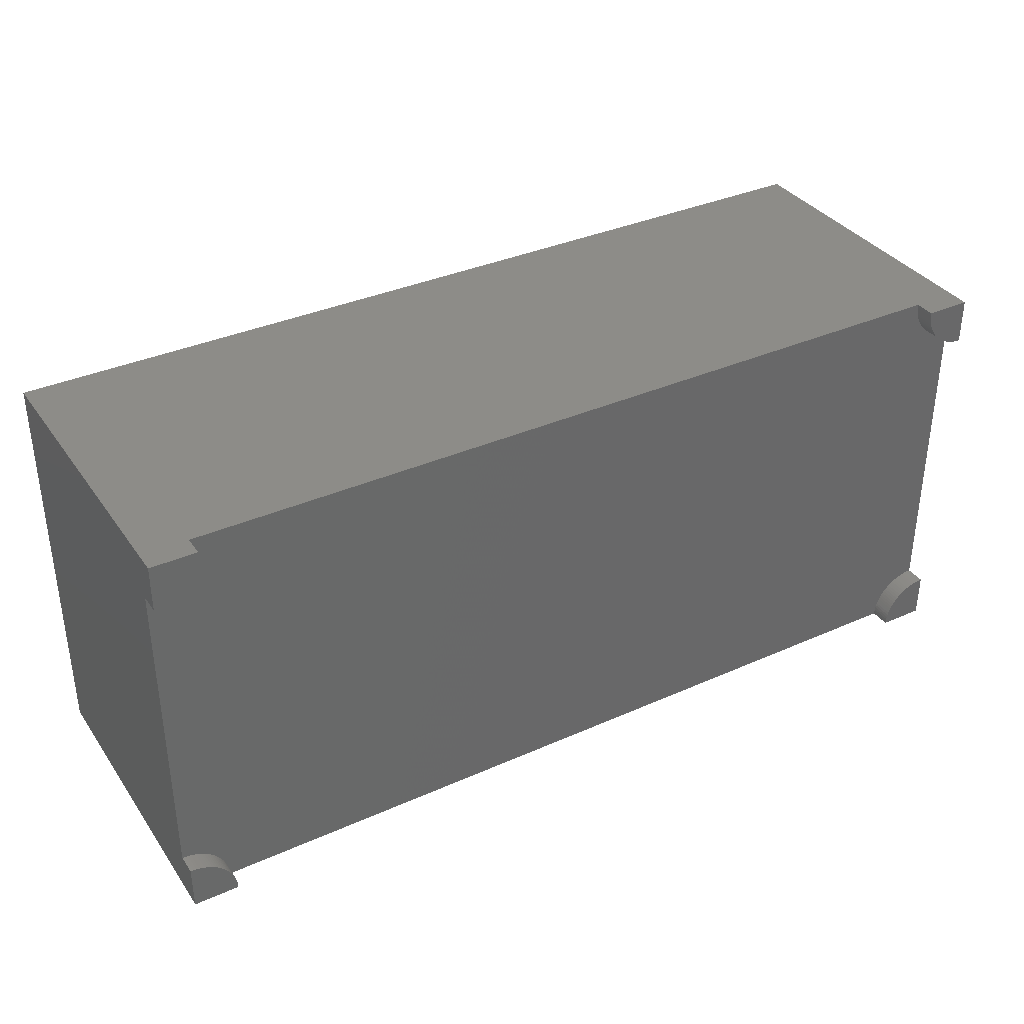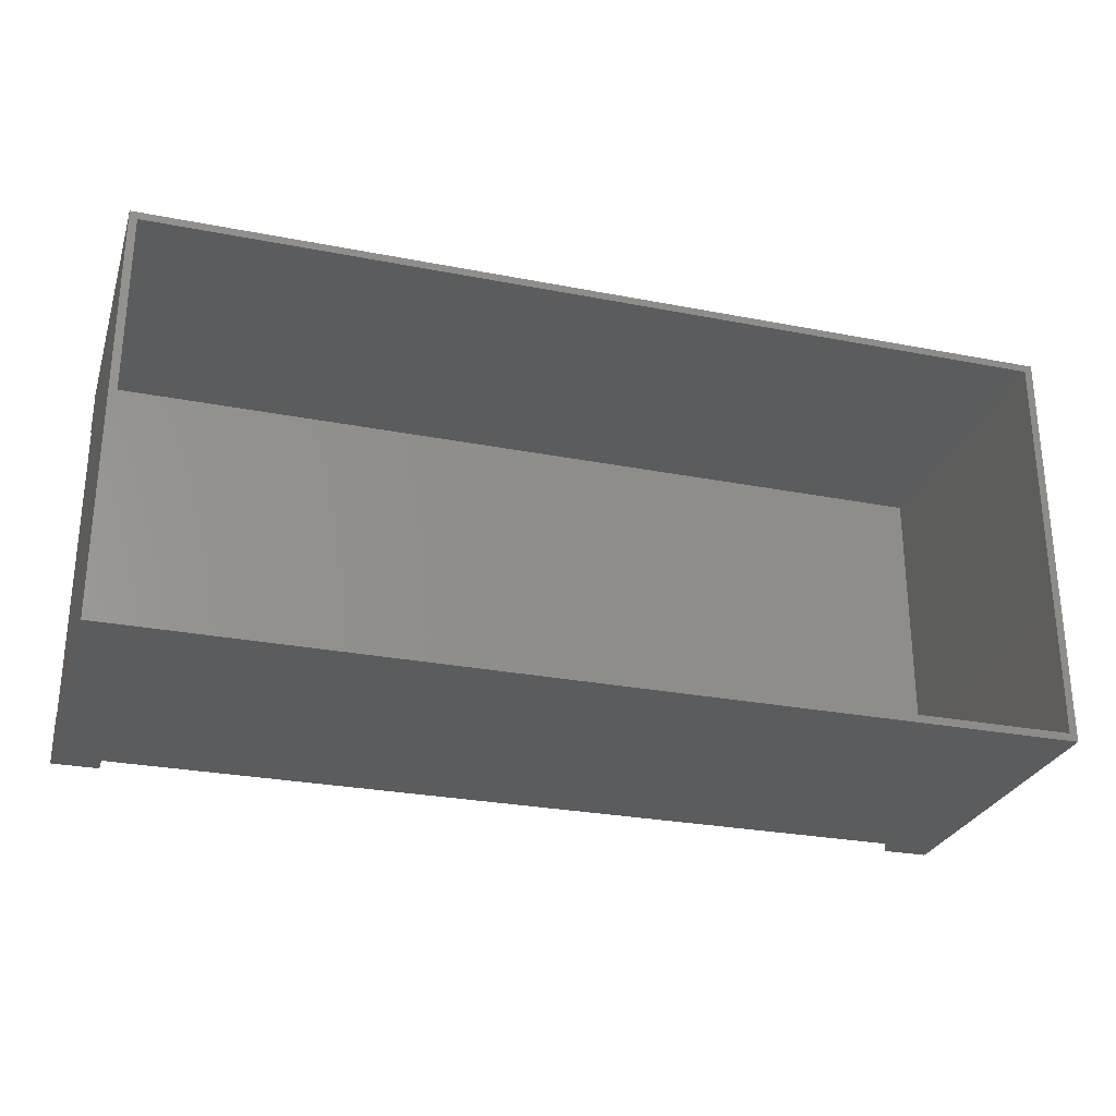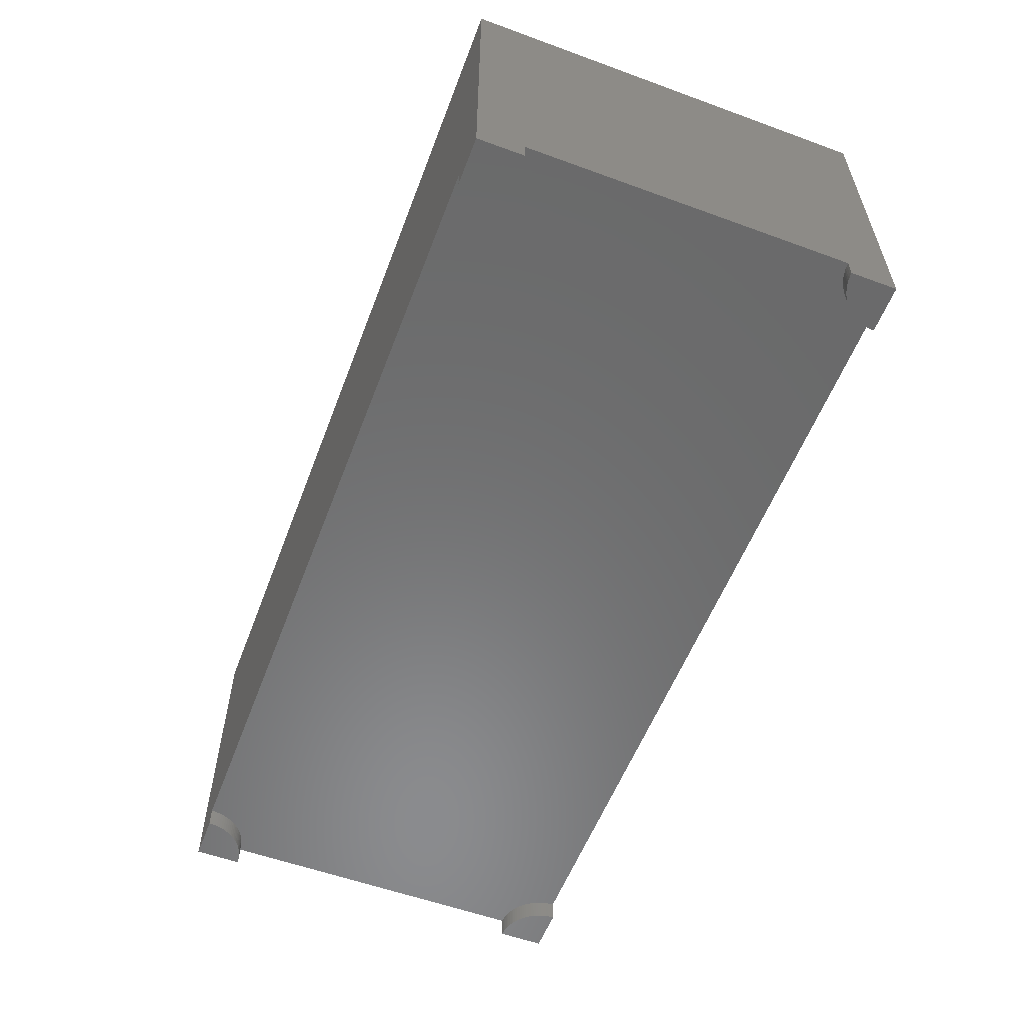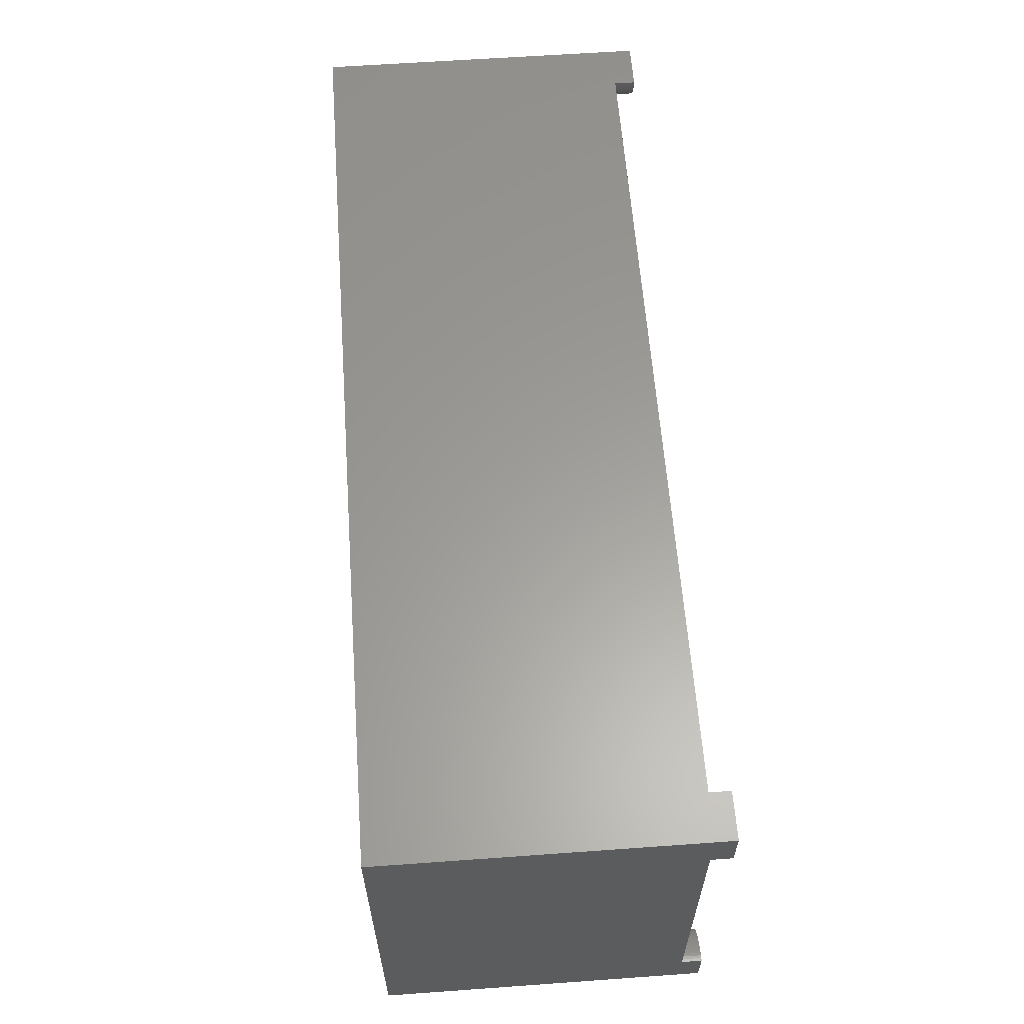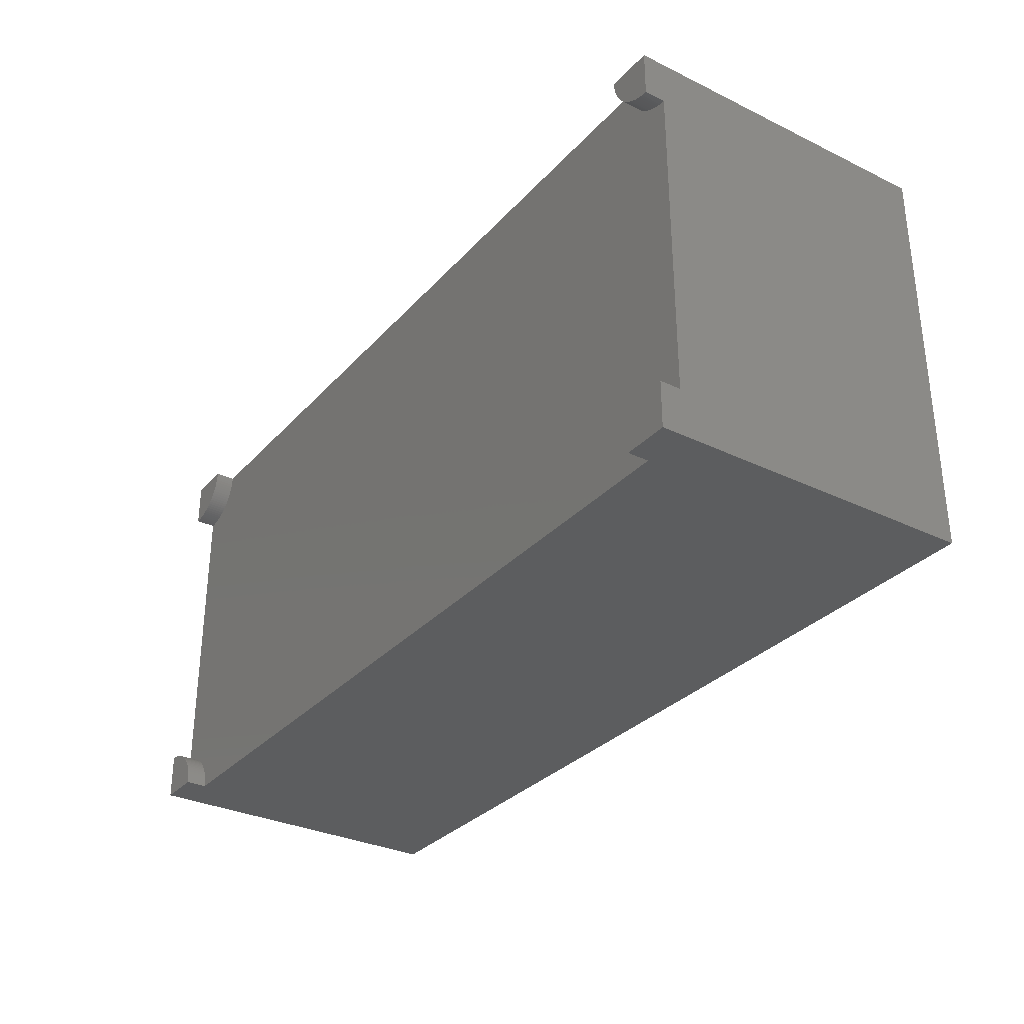
<metadata>
{"format":"stl","ext":"stl","renderer":"f3d","projection":"perspective","resolution":1024,"background":"white","views":[{"elev":35.6,"azim":149.6,"up":"+Y"},{"elev":-27.6,"azim":-16.6,"up":"+Y"},{"elev":-56.9,"azim":-110.8,"up":"+Z"},{"elev":60.7,"azim":85.8,"up":"+Y"},{"elev":-31.5,"azim":-124.3,"up":"+Y"}]}
</metadata>
<code>
# stl→obj: 232 verts, 444 faces
v 0 0 0
v 0 0 40
v 0 54 0
v 0 54 40
v 119 0 0
v 119 0 40
v 119 54 0
v 119 54 40
v 1 1 40
v 1 53 40
v 118 53 40
v 118 1 40
v 1 53 1
v 1 1 1
v 118 1 1
v 118 53 1
v 0 0 -2.7
v 0 0 -4.441e-16
v 0 6 -2.7
v 0 6 -4.441e-16
v 6 0 -2.7
v 6 0 -4.441e-16
v 0.3767 5.988 -2.7
v 0.752 5.953 -2.7
v 1.124 5.894 -2.7
v 1.492 5.811 -2.7
v 1.854 5.706 -2.7
v 2.209 5.579 -2.7
v 2.555 5.429 -2.7
v 2.891 5.258 -2.7
v 3.215 5.066 -2.7
v 3.527 4.854 -2.7
v 3.825 4.623 -2.7
v 4.107 4.374 -2.7
v 4.374 4.107 -2.7
v 4.623 3.825 -2.7
v 4.854 3.527 -2.7
v 5.066 3.215 -2.7
v 5.258 2.891 -2.7
v 5.429 2.555 -2.7
v 5.579 2.209 -2.7
v 5.706 1.854 -2.7
v 5.811 1.492 -2.7
v 5.894 1.124 -2.7
v 5.953 0.752 -2.7
v 5.988 0.3767 -2.7
v 0.3767 5.988 -4.441e-16
v 5.953 0.752 -4.441e-16
v 5.988 0.3767 -4.441e-16
v 5.894 1.124 -4.441e-16
v 5.811 1.492 -4.441e-16
v 5.706 1.854 -4.441e-16
v 5.579 2.209 -4.441e-16
v 5.429 2.555 -4.441e-16
v 5.258 2.891 -4.441e-16
v 5.066 3.215 -4.441e-16
v 4.854 3.527 -4.441e-16
v 4.623 3.825 -4.441e-16
v 4.374 4.107 -4.441e-16
v 4.107 4.374 -4.441e-16
v 3.825 4.623 -4.441e-16
v 3.527 4.854 -4.441e-16
v 3.215 5.066 -4.441e-16
v 2.891 5.258 -4.441e-16
v 2.555 5.429 -4.441e-16
v 2.209 5.579 -4.441e-16
v 1.854 5.706 -4.441e-16
v 1.492 5.811 -4.441e-16
v 1.124 5.894 -4.441e-16
v 0.752 5.953 -4.441e-16
v 113 54 -2.7
v 119 54 -2.7
v 113 53.62 -2.7
v 119 48 -2.7
v 118.6 48.01 -2.7
v 118.2 48.05 -2.7
v 117.9 48.11 -2.7
v 117.5 48.19 -2.7
v 117.1 48.29 -2.7
v 116.8 48.42 -2.7
v 116.4 48.57 -2.7
v 116.1 48.74 -2.7
v 115.8 48.93 -2.7
v 115.5 49.15 -2.7
v 115.2 49.38 -2.7
v 114.9 49.63 -2.7
v 114.6 49.89 -2.7
v 114.4 50.18 -2.7
v 114.1 50.47 -2.7
v 113.9 50.78 -2.7
v 113.7 51.11 -2.7
v 113.6 51.45 -2.7
v 113.4 51.79 -2.7
v 113.3 52.15 -2.7
v 113.2 52.51 -2.7
v 113.1 52.88 -2.7
v 113 53.25 -2.7
v 113 54 -4.441e-16
v 119 54 -4.441e-16
v 113 53.62 -4.441e-16
v 113 53.25 -4.441e-16
v 113.1 52.88 -4.441e-16
v 113.2 52.51 -4.441e-16
v 113.3 52.15 -4.441e-16
v 113.4 51.79 -4.441e-16
v 113.6 51.45 -4.441e-16
v 113.7 51.11 -4.441e-16
v 113.9 50.78 -4.441e-16
v 114.1 50.47 -4.441e-16
v 114.4 50.18 -4.441e-16
v 114.6 49.89 -4.441e-16
v 114.9 49.63 -4.441e-16
v 115.2 49.38 -4.441e-16
v 115.5 49.15 -4.441e-16
v 115.8 48.93 -4.441e-16
v 116.1 48.74 -4.441e-16
v 116.4 48.57 -4.441e-16
v 116.8 48.42 -4.441e-16
v 117.1 48.29 -4.441e-16
v 117.5 48.19 -4.441e-16
v 117.9 48.11 -4.441e-16
v 118.2 48.05 -4.441e-16
v 118.6 48.01 -4.441e-16
v 119 48 -4.441e-16
v 0 54 -2.7
v 0 54 -4.441e-16
v 6 54 -2.7
v 6 54 -4.441e-16
v 1.332e-15 48 -2.7
v 1.332e-15 48 -4.441e-16
v 5.988 53.62 -2.7
v 5.953 53.25 -2.7
v 5.894 52.88 -2.7
v 5.811 52.51 -2.7
v 5.706 52.15 -2.7
v 5.579 51.79 -2.7
v 5.429 51.45 -2.7
v 5.258 51.11 -2.7
v 5.066 50.78 -2.7
v 4.854 50.47 -2.7
v 4.623 50.18 -2.7
v 4.374 49.89 -2.7
v 4.107 49.63 -2.7
v 3.825 49.38 -2.7
v 3.527 49.15 -2.7
v 3.215 48.93 -2.7
v 2.891 48.74 -2.7
v 2.555 48.57 -2.7
v 2.209 48.42 -2.7
v 1.854 48.29 -2.7
v 1.492 48.19 -2.7
v 1.124 48.11 -2.7
v 0.752 48.05 -2.7
v 0.3767 48.01 -2.7
v 5.988 53.62 -4.441e-16
v 0.752 48.05 -4.441e-16
v 0.3767 48.01 -4.441e-16
v 1.124 48.11 -4.441e-16
v 1.492 48.19 -4.441e-16
v 1.854 48.29 -4.441e-16
v 2.209 48.42 -4.441e-16
v 2.555 48.57 -4.441e-16
v 2.891 48.74 -4.441e-16
v 3.215 48.93 -4.441e-16
v 3.527 49.15 -4.441e-16
v 3.825 49.38 -4.441e-16
v 4.107 49.63 -4.441e-16
v 4.374 49.89 -4.441e-16
v 4.623 50.18 -4.441e-16
v 4.854 50.47 -4.441e-16
v 5.066 50.78 -4.441e-16
v 5.258 51.11 -4.441e-16
v 5.429 51.45 -4.441e-16
v 5.579 51.79 -4.441e-16
v 5.706 52.15 -4.441e-16
v 5.811 52.51 -4.441e-16
v 5.894 52.88 -4.441e-16
v 5.953 53.25 -4.441e-16
v 113 1.332e-15 -4.441e-16
v 113 1.332e-15 -2.7
v 119 0 -2.7
v 119 0 -4.441e-16
v 113 0.3767 -2.7
v 113 0.752 -2.7
v 113.1 1.124 -2.7
v 113.2 1.492 -2.7
v 113.3 1.854 -2.7
v 113.4 2.209 -2.7
v 113.6 2.555 -2.7
v 113.7 2.891 -2.7
v 113.9 3.215 -2.7
v 114.1 3.527 -2.7
v 114.4 3.825 -2.7
v 114.6 4.107 -2.7
v 114.9 4.374 -2.7
v 115.2 4.623 -2.7
v 115.5 4.854 -2.7
v 115.8 5.066 -2.7
v 116.1 5.258 -2.7
v 116.4 5.429 -2.7
v 116.8 5.579 -2.7
v 117.1 5.706 -2.7
v 117.5 5.811 -2.7
v 117.9 5.894 -2.7
v 118.2 5.953 -2.7
v 118.6 5.988 -2.7
v 119 6 -2.7
v 113 0.3767 -4.441e-16
v 118.6 5.988 -4.441e-16
v 119 6 -4.441e-16
v 118.2 5.953 -4.441e-16
v 117.9 5.894 -4.441e-16
v 117.5 5.811 -4.441e-16
v 117.1 5.706 -4.441e-16
v 116.8 5.579 -4.441e-16
v 116.4 5.429 -4.441e-16
v 116.1 5.258 -4.441e-16
v 115.8 5.066 -4.441e-16
v 115.5 4.854 -4.441e-16
v 115.2 4.623 -4.441e-16
v 114.9 4.374 -4.441e-16
v 114.6 4.107 -4.441e-16
v 114.4 3.825 -4.441e-16
v 114.1 3.527 -4.441e-16
v 113.9 3.215 -4.441e-16
v 113.7 2.891 -4.441e-16
v 113.6 2.555 -4.441e-16
v 113.4 2.209 -4.441e-16
v 113.3 1.854 -4.441e-16
v 113.2 1.492 -4.441e-16
v 113.1 1.124 -4.441e-16
v 113 0.752 -4.441e-16
f 1 2 3
f 3 2 4
f 2 1 5
f 6 2 5
f 1 3 5
f 5 3 7
f 3 4 7
f 7 4 8
f 9 2 6
f 4 2 9
f 10 11 4
f 4 9 10
f 8 11 6
f 8 4 11
f 11 12 6
f 12 9 6
f 6 5 7
f 8 6 7
f 13 10 9
f 14 13 9
f 12 15 9
f 9 15 14
f 11 16 12
f 12 16 15
f 16 11 10
f 13 16 10
f 15 16 13
f 14 15 13
f 17 18 19
f 19 18 20
f 18 17 21
f 22 18 21
f 17 19 21
f 21 19 23
f 21 23 24
f 21 24 25
f 21 25 26
f 21 26 27
f 21 27 28
f 21 28 29
f 21 29 30
f 21 30 31
f 21 31 32
f 21 32 33
f 21 33 34
f 21 34 35
f 21 35 36
f 21 36 37
f 21 37 38
f 21 38 39
f 21 39 40
f 21 40 41
f 21 41 42
f 21 42 43
f 21 43 44
f 21 44 45
f 21 45 46
f 19 20 23
f 23 20 47
f 20 18 22
f 48 20 49
f 49 20 22
f 50 20 48
f 51 20 50
f 52 20 51
f 53 20 52
f 54 20 53
f 55 20 54
f 56 20 55
f 57 20 56
f 58 20 57
f 59 20 58
f 60 20 59
f 61 20 60
f 62 20 61
f 63 20 62
f 64 20 63
f 65 20 64
f 66 20 65
f 67 20 66
f 68 20 67
f 69 20 68
f 70 20 69
f 47 20 70
f 21 46 49
f 22 21 49
f 46 45 48
f 49 46 48
f 45 44 50
f 48 45 50
f 44 43 51
f 50 44 51
f 43 42 52
f 51 43 52
f 42 41 53
f 52 42 53
f 41 40 54
f 53 41 54
f 40 39 55
f 54 40 55
f 39 38 56
f 55 39 56
f 38 37 57
f 56 38 57
f 37 36 58
f 57 37 58
f 36 35 59
f 58 36 59
f 34 60 35
f 35 60 59
f 33 61 34
f 34 61 60
f 32 62 33
f 33 62 61
f 31 63 32
f 32 63 62
f 30 64 31
f 31 64 63
f 29 65 30
f 30 65 64
f 28 66 29
f 29 66 65
f 27 67 28
f 28 67 66
f 26 68 27
f 27 68 67
f 25 69 26
f 26 69 68
f 24 70 25
f 25 70 69
f 23 47 24
f 24 47 70
f 71 72 73
f 73 72 74
f 73 74 75
f 73 75 76
f 73 76 77
f 73 77 78
f 73 78 79
f 73 79 80
f 73 80 81
f 73 81 82
f 73 82 83
f 73 83 84
f 73 84 85
f 73 85 86
f 73 86 87
f 73 87 88
f 73 88 89
f 73 89 90
f 73 90 91
f 73 91 92
f 73 92 93
f 73 93 94
f 73 94 95
f 73 95 96
f 73 96 97
f 71 98 72
f 72 98 99
f 71 73 98
f 98 73 100
f 73 97 100
f 100 97 101
f 97 96 101
f 101 96 102
f 96 95 102
f 102 95 103
f 95 94 103
f 103 94 104
f 94 93 104
f 104 93 105
f 93 92 105
f 105 92 106
f 92 91 106
f 106 91 107
f 91 90 107
f 107 90 108
f 90 89 108
f 108 89 109
f 89 88 109
f 109 88 110
f 88 87 110
f 110 87 111
f 87 86 111
f 111 86 112
f 112 86 85
f 113 112 85
f 113 85 84
f 114 113 84
f 114 84 83
f 115 114 83
f 115 83 82
f 116 115 82
f 116 82 81
f 117 116 81
f 117 81 80
f 118 117 80
f 118 80 79
f 119 118 79
f 119 79 78
f 120 119 78
f 120 78 77
f 121 120 77
f 121 77 76
f 122 121 76
f 122 76 75
f 123 122 75
f 123 75 74
f 124 123 74
f 124 74 72
f 99 124 72
f 99 98 100
f 102 99 101
f 101 99 100
f 103 99 102
f 104 99 103
f 105 99 104
f 106 99 105
f 107 99 106
f 108 99 107
f 109 99 108
f 110 99 109
f 111 99 110
f 112 99 111
f 113 99 112
f 114 99 113
f 115 99 114
f 116 99 115
f 117 99 116
f 118 99 117
f 119 99 118
f 120 99 119
f 121 99 120
f 122 99 121
f 123 99 122
f 124 99 123
f 125 126 127
f 127 126 128
f 125 129 126
f 126 129 130
f 125 127 129
f 129 127 131
f 129 131 132
f 129 132 133
f 129 133 134
f 129 134 135
f 129 135 136
f 129 136 137
f 129 137 138
f 129 138 139
f 129 139 140
f 129 140 141
f 129 141 142
f 129 142 143
f 129 143 144
f 129 144 145
f 129 145 146
f 129 146 147
f 129 147 148
f 129 148 149
f 129 149 150
f 129 150 151
f 129 151 152
f 129 152 153
f 129 153 154
f 155 131 127
f 128 155 127
f 128 126 130
f 156 128 157
f 157 128 130
f 158 128 156
f 159 128 158
f 160 128 159
f 161 128 160
f 162 128 161
f 163 128 162
f 164 128 163
f 165 128 164
f 166 128 165
f 167 128 166
f 168 128 167
f 169 128 168
f 170 128 169
f 171 128 170
f 172 128 171
f 173 128 172
f 174 128 173
f 175 128 174
f 176 128 175
f 177 128 176
f 178 128 177
f 155 128 178
f 130 129 154
f 157 130 154
f 157 154 153
f 156 157 153
f 156 153 152
f 158 156 152
f 158 152 151
f 159 158 151
f 159 151 150
f 160 159 150
f 160 150 149
f 161 160 149
f 161 149 148
f 162 161 148
f 162 148 147
f 163 162 147
f 163 147 146
f 164 163 146
f 164 146 145
f 165 164 145
f 165 145 144
f 166 165 144
f 166 144 143
f 167 166 143
f 167 143 142
f 168 167 142
f 168 142 141
f 169 168 141
f 169 141 140
f 170 169 140
f 170 140 139
f 171 170 139
f 171 139 138
f 172 171 138
f 172 138 137
f 173 172 137
f 173 137 136
f 174 173 136
f 174 136 135
f 175 174 135
f 175 135 134
f 176 175 134
f 176 134 133
f 177 176 133
f 177 133 132
f 178 177 132
f 178 132 131
f 155 178 131
f 179 180 181
f 182 179 181
f 180 183 181
f 181 183 184
f 181 184 185
f 181 185 186
f 181 186 187
f 181 187 188
f 181 188 189
f 181 189 190
f 181 190 191
f 181 191 192
f 181 192 193
f 181 193 194
f 181 194 195
f 181 195 196
f 181 196 197
f 181 197 198
f 181 198 199
f 181 199 200
f 181 200 201
f 181 201 202
f 181 202 203
f 181 203 204
f 181 204 205
f 181 205 206
f 181 206 207
f 180 179 183
f 183 179 208
f 208 179 182
f 209 208 210
f 210 208 182
f 211 208 209
f 212 208 211
f 213 208 212
f 214 208 213
f 215 208 214
f 216 208 215
f 217 208 216
f 218 208 217
f 219 208 218
f 220 208 219
f 221 208 220
f 222 208 221
f 223 208 222
f 224 208 223
f 225 208 224
f 226 208 225
f 227 208 226
f 228 208 227
f 229 208 228
f 230 208 229
f 231 208 230
f 232 208 231
f 182 181 207
f 210 182 207
f 206 209 207
f 207 209 210
f 205 211 206
f 206 211 209
f 204 212 205
f 205 212 211
f 203 213 204
f 204 213 212
f 202 214 203
f 203 214 213
f 201 215 202
f 202 215 214
f 200 216 201
f 201 216 215
f 199 217 200
f 200 217 216
f 198 218 199
f 199 218 217
f 197 219 198
f 198 219 218
f 196 220 197
f 197 220 219
f 195 221 196
f 196 221 220
f 194 222 195
f 195 222 221
f 193 223 194
f 194 223 222
f 192 224 193
f 193 224 223
f 191 225 192
f 192 225 224
f 190 226 191
f 191 226 225
f 189 227 190
f 190 227 226
f 188 228 189
f 189 228 227
f 187 229 188
f 188 229 228
f 186 230 187
f 187 230 229
f 185 231 186
f 186 231 230
f 184 232 185
f 185 232 231
f 183 208 184
f 184 208 232

</code>
